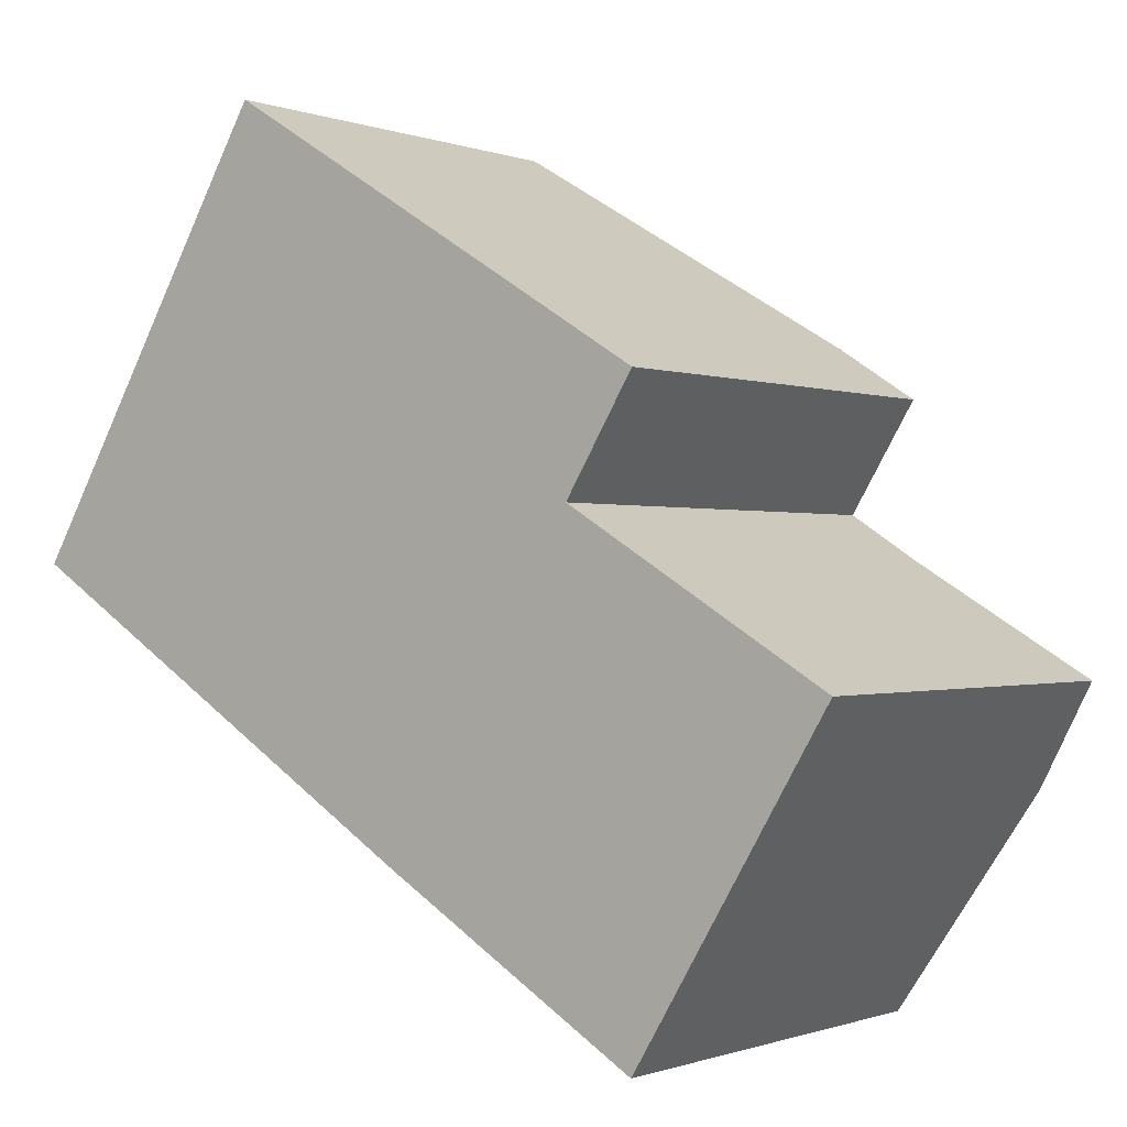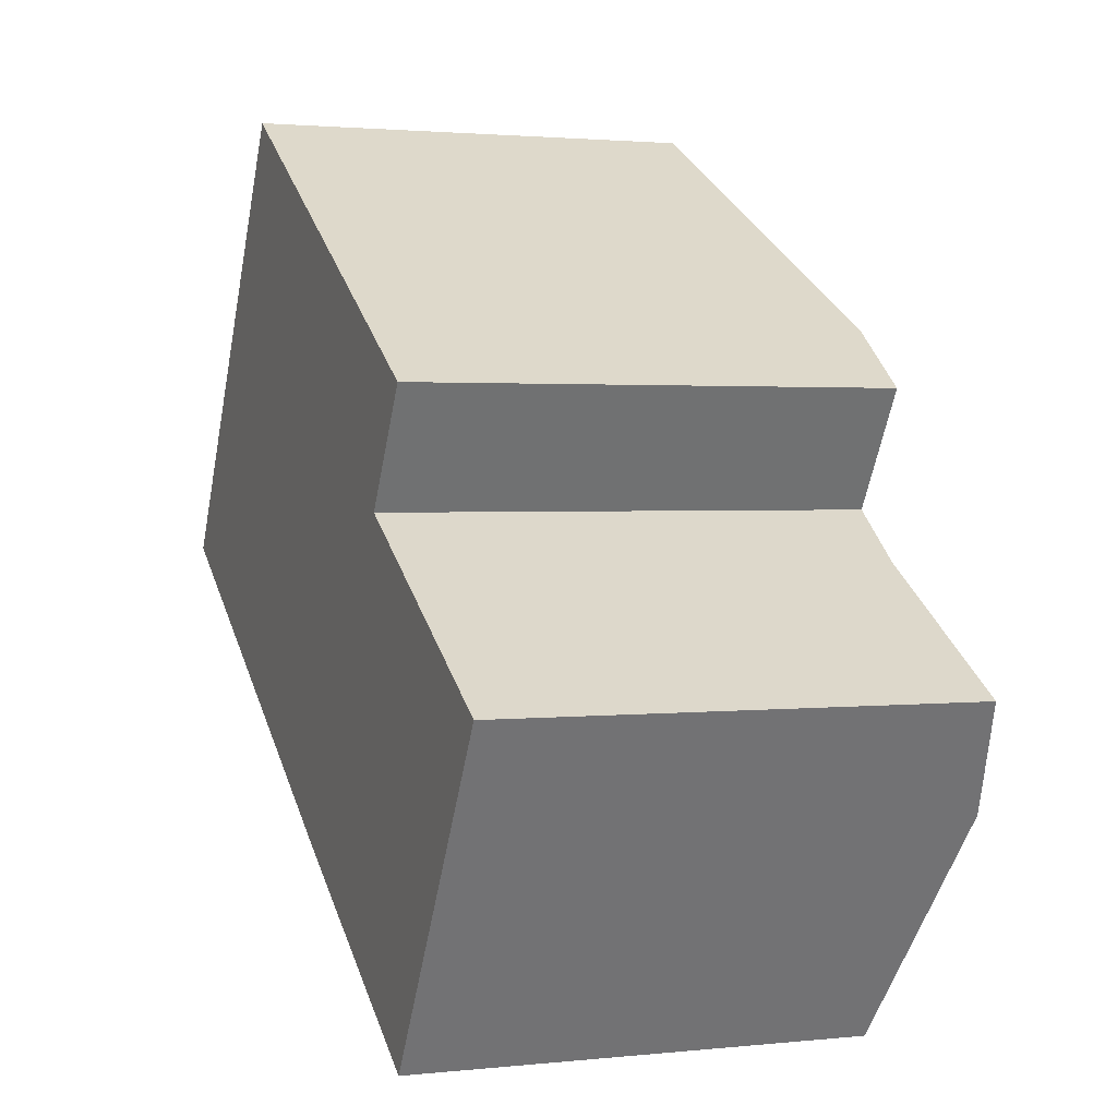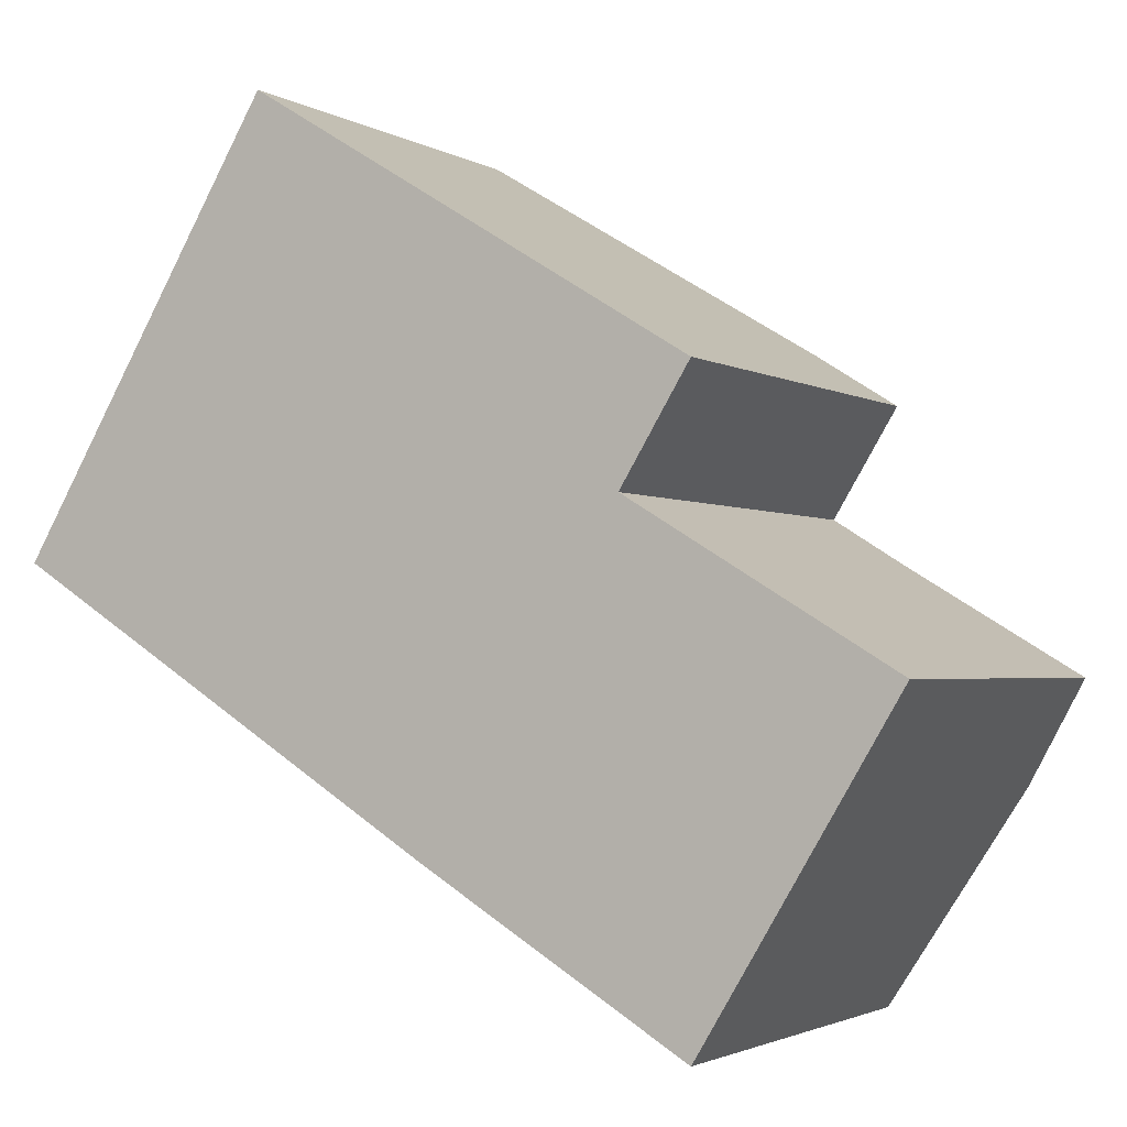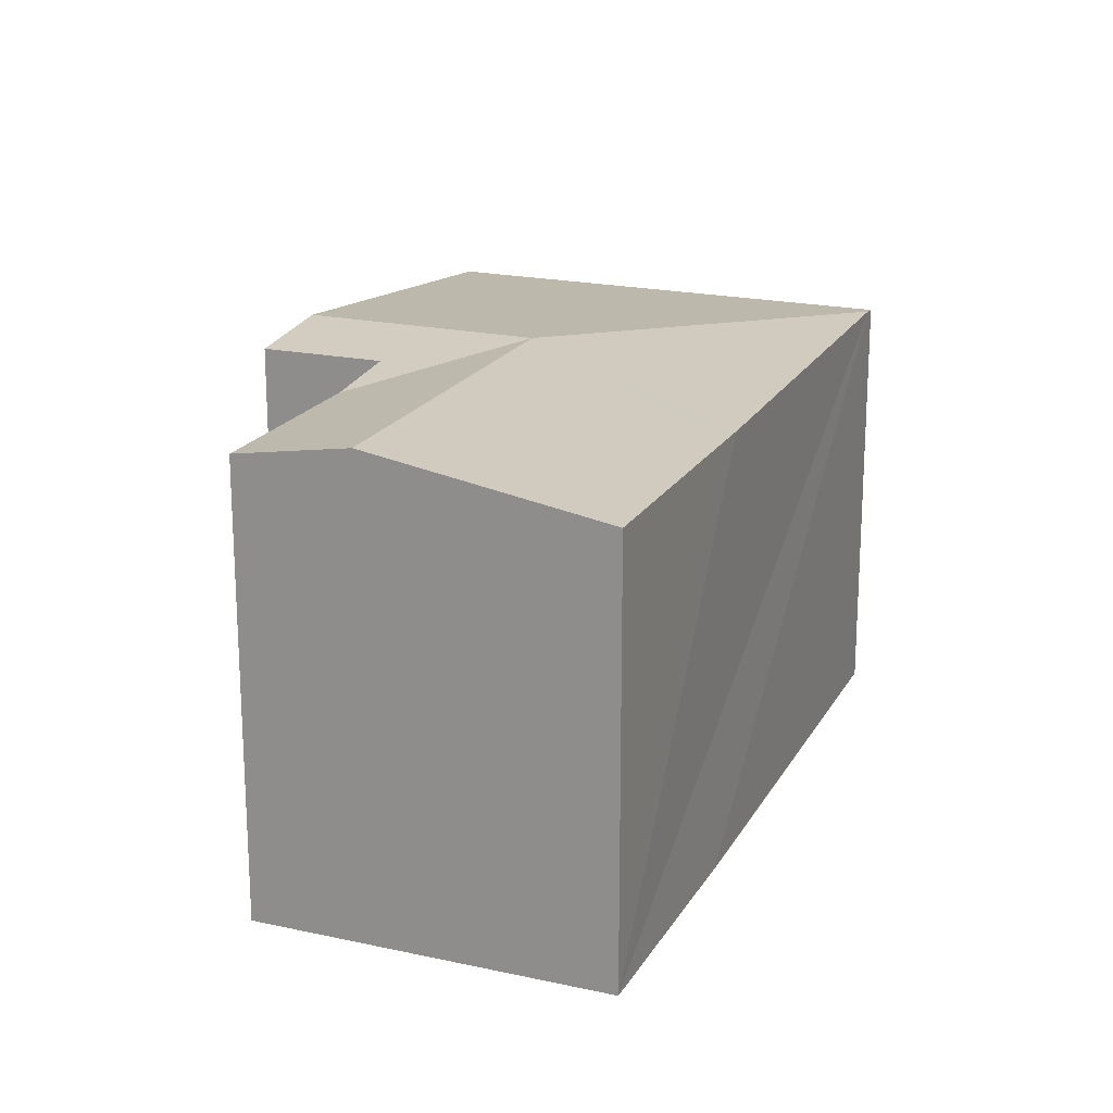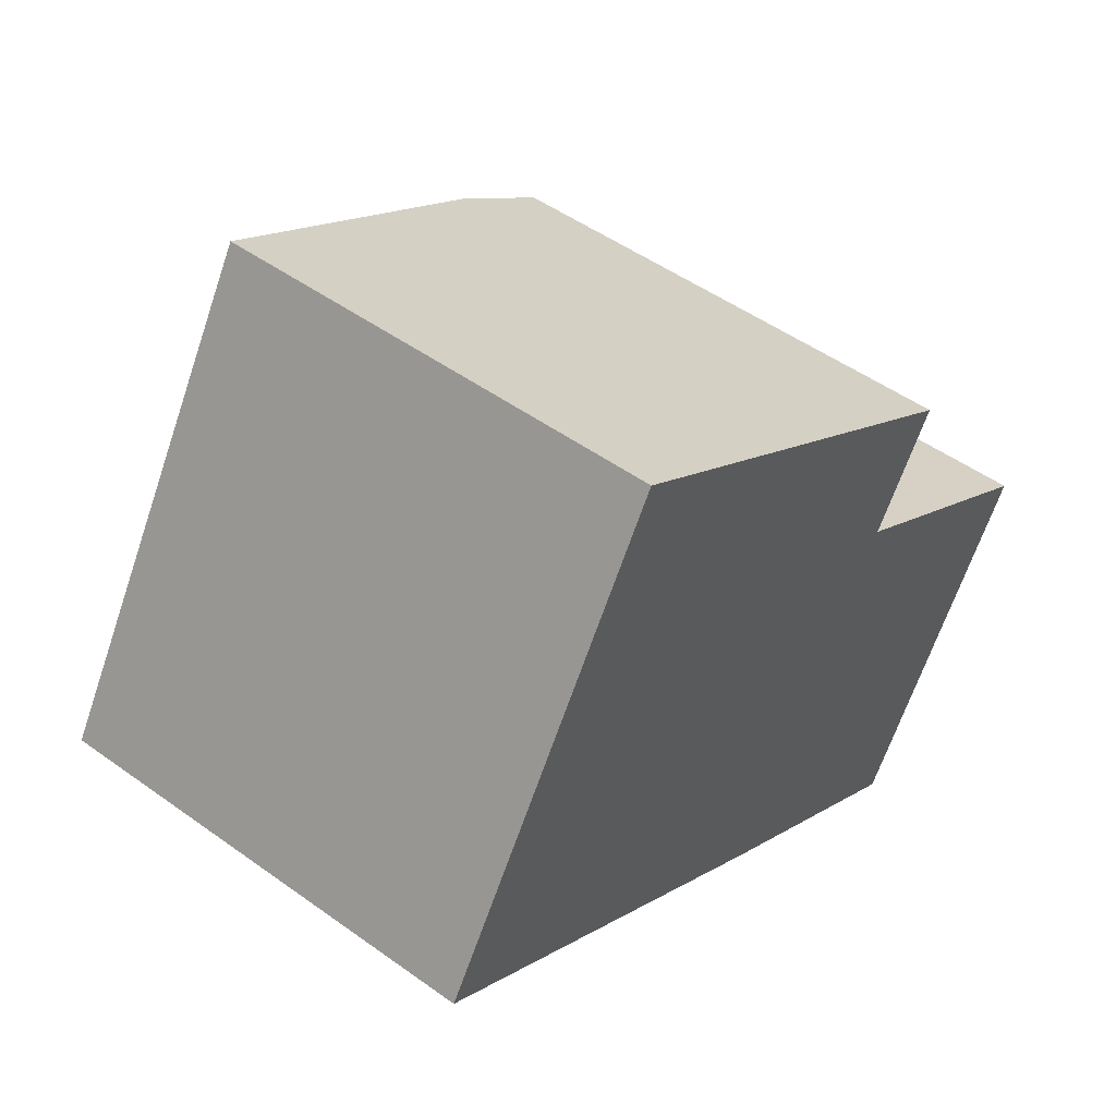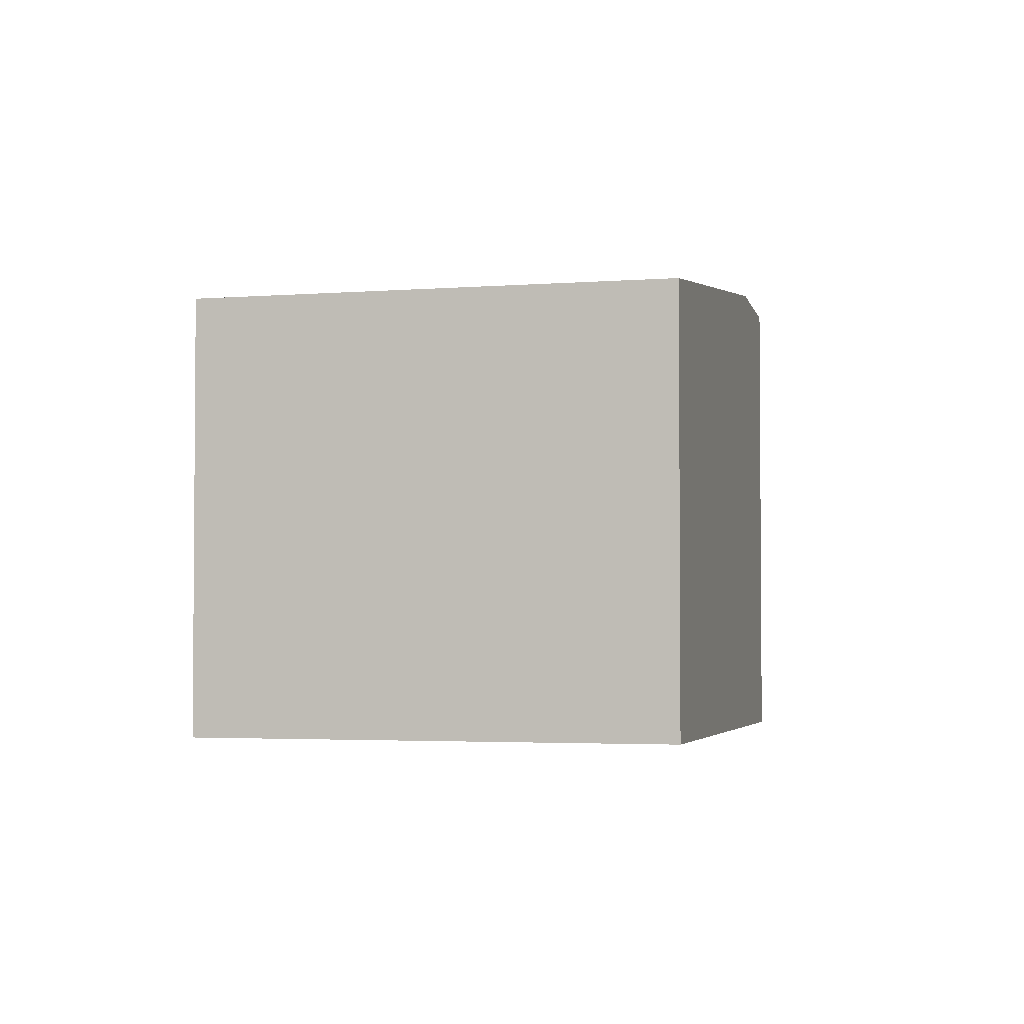
<metadata>
{"format":"obj","ext":"obj","renderer":"f3d","projection":"perspective","resolution":1024,"background":"white","views":[{"elev":-0.6,"azim":36.6,"up":"+Z"},{"elev":1.9,"azim":68.8,"up":"+Z"},{"elev":-2.3,"azim":28.2,"up":"+Z"},{"elev":19.7,"azim":143.4,"up":"+Y"},{"elev":49.1,"azim":-51.3,"up":"+Z"},{"elev":-2.9,"azim":-43.5,"up":"+Y"}]}
</metadata>
<code>
v  7.651 7.819 -0.022
v  14.29 7.502 -1.765
v  13.27 7.819 -3.454
v  11.33 7.504 0.025
v  7.459 7.164 -4.677
v  11.17 7.166 -6.925
v  6.977 7.163 -4.385
v  0.186 7.179 -0.117
v  4.117 7.157 6.915
v  0 7.157 4.382e-16
v  9.727 7.819 3.464
v  11.19 7.647 2.565
v  10.09 7.65 0.775
v  0 0 0
v  4.117 -4.234e-16 6.915
v  11.19 -1.571e-16 2.565
v  9.727 -2.121e-16 3.464
v  10.09 -4.746e-17 0.775
v  14.29 1.081e-16 -1.765
v  11.33 -1.531e-18 0.025
v  11.17 4.24e-16 -6.925
v  13.27 2.115e-16 -3.454
v  7.459 2.864e-16 -4.677
v  6.977 2.685e-16 -4.385
v  0.186 7.164e-18 -0.117
g defaultobject
f 1 2 3
f 2 1 4
f 5 3 6
f 3 5 1
f 1 5 7
f 1 7 8
f 9 8 10
f 8 9 1
f 1 9 11
f 12 1 11
f 1 12 13
f 1 13 4
f 14 9 10
f 9 14 15
f 15 11 9
f 11 15 12
f 12 15 16
f 16 15 17
f 18 4 13
f 4 18 2
f 2 18 19
f 19 18 20
f 12 18 13
f 18 12 16
f 19 3 2
f 3 19 6
f 6 19 21
f 21 19 22
f 21 5 6
f 5 21 7
f 7 21 8
f 8 21 23
f 8 23 10
f 10 23 14
f 14 23 24
f 14 24 25
f 17 18 16
f 20 22 19
f 22 20 21
f 21 20 18
f 21 18 23
f 23 18 17
f 23 17 15
f 23 15 24
f 24 15 25
f 25 15 14

</code>
